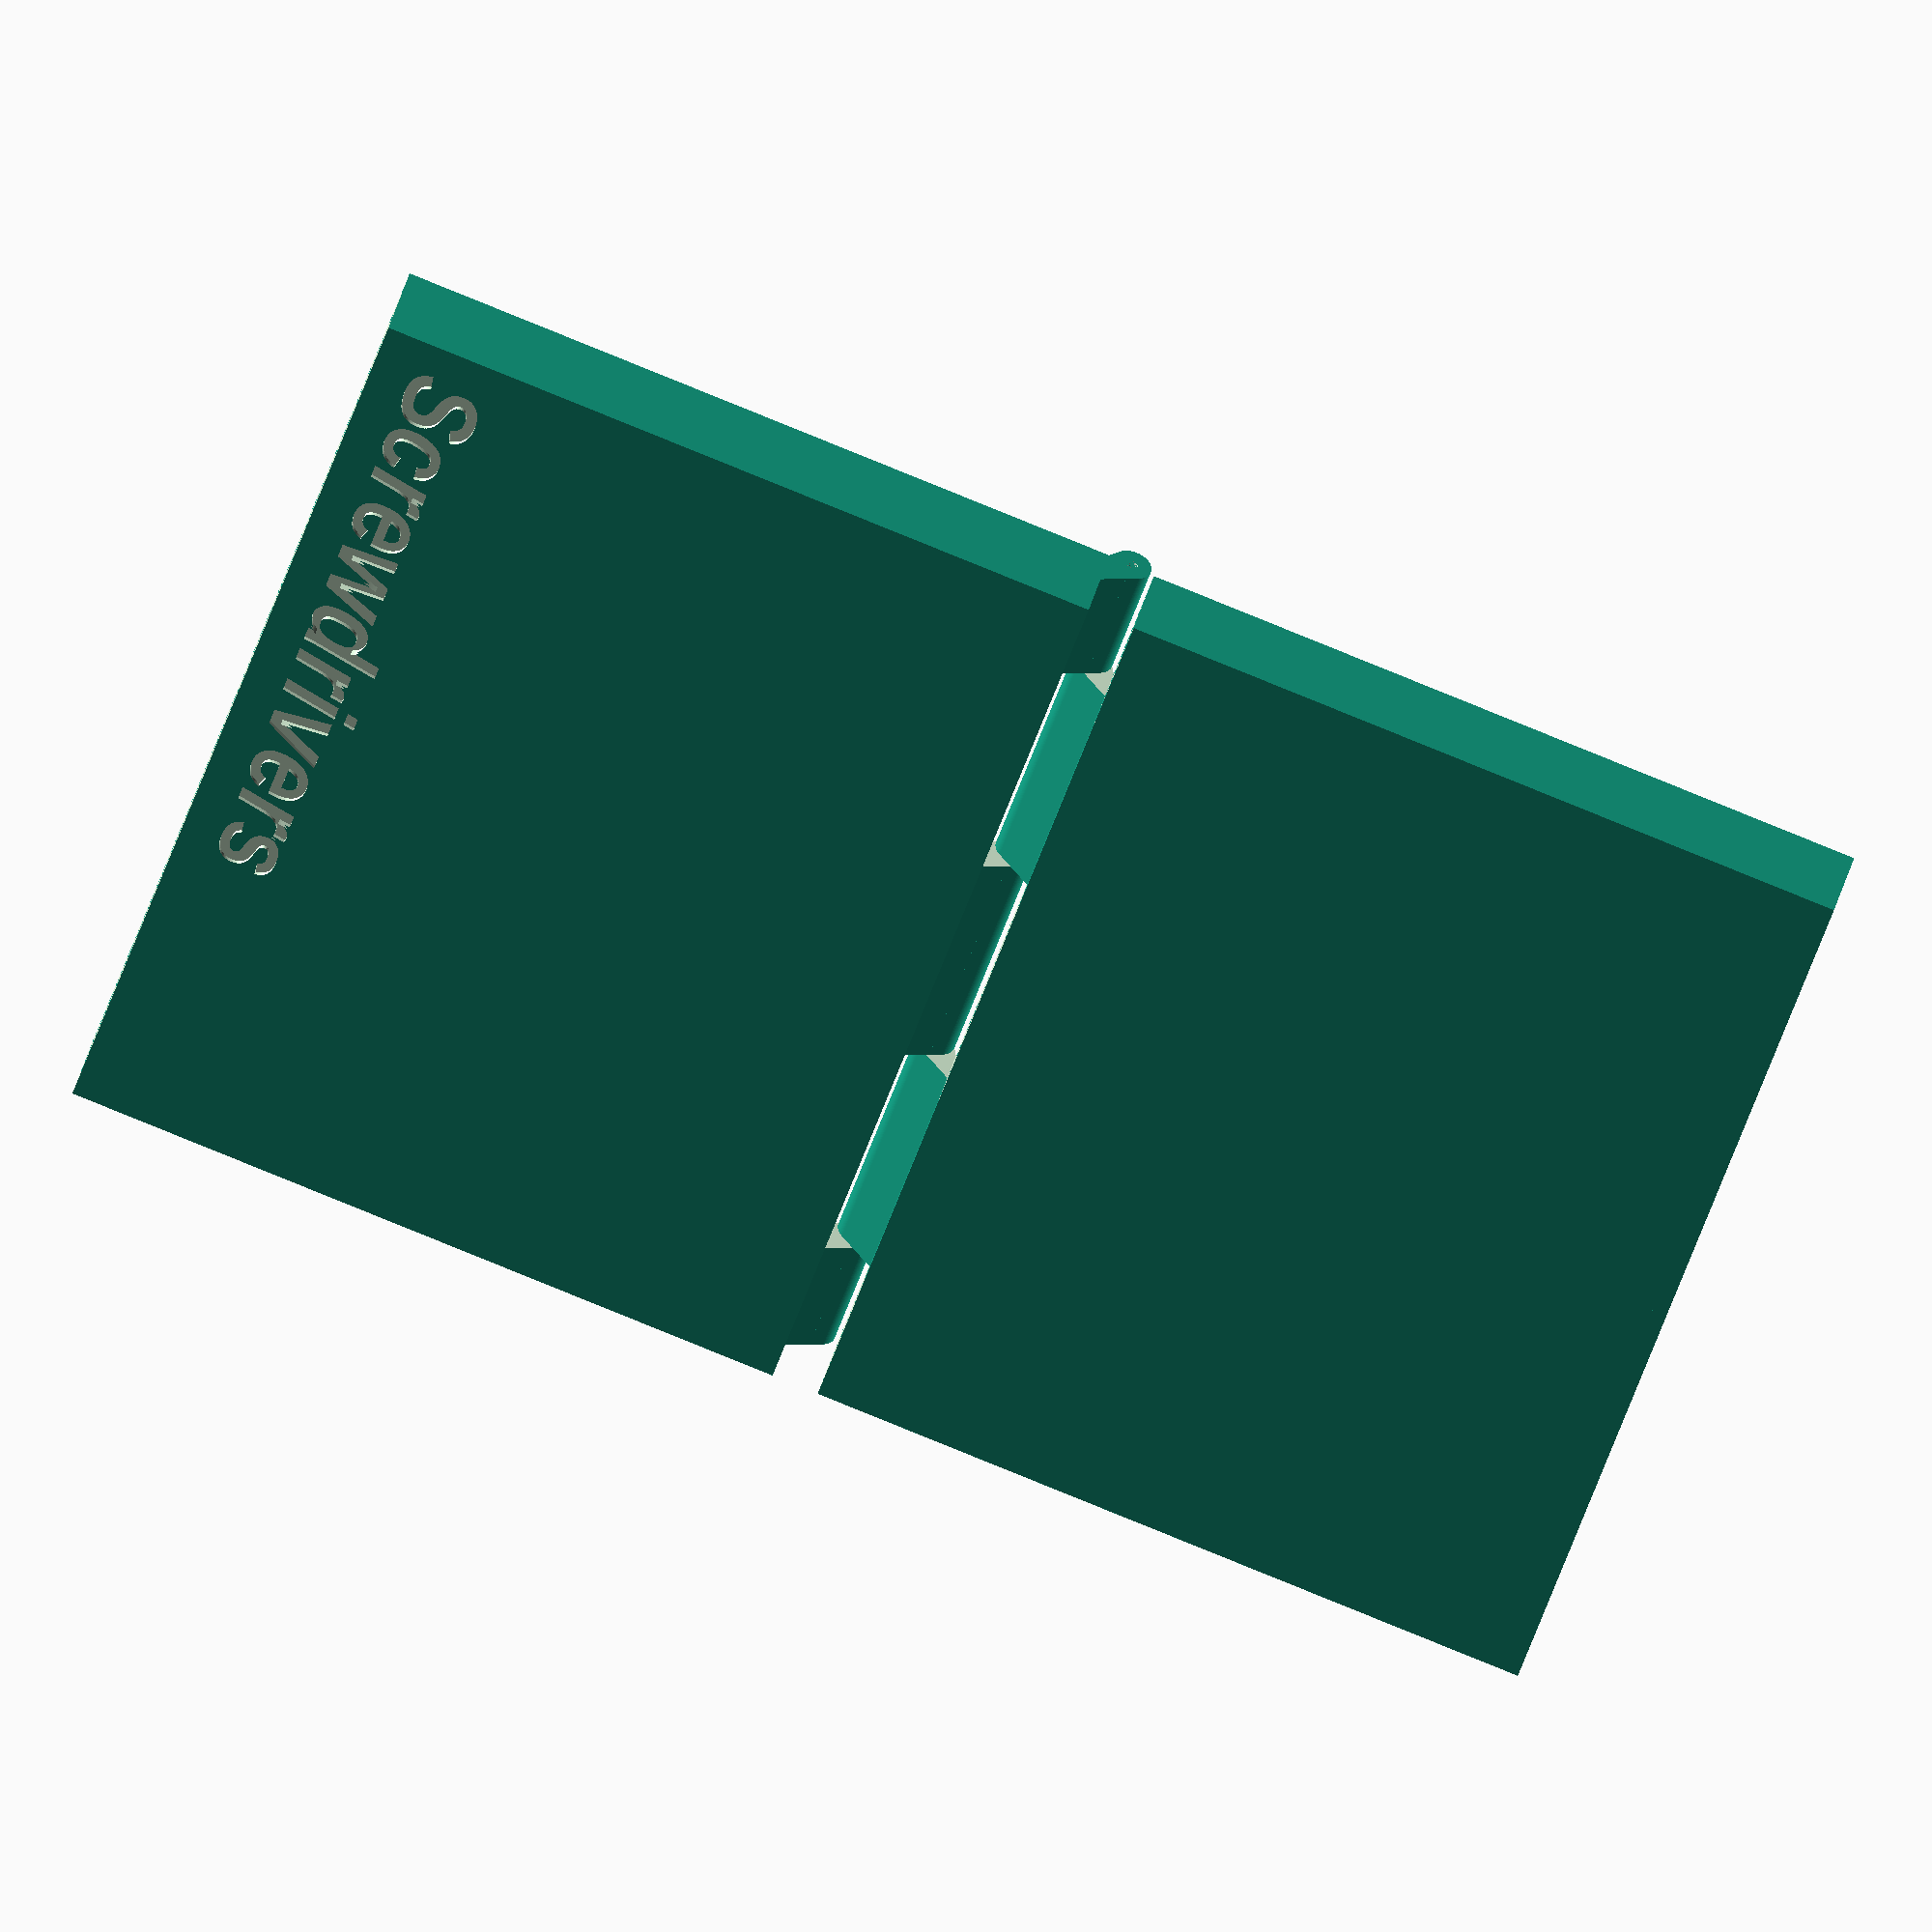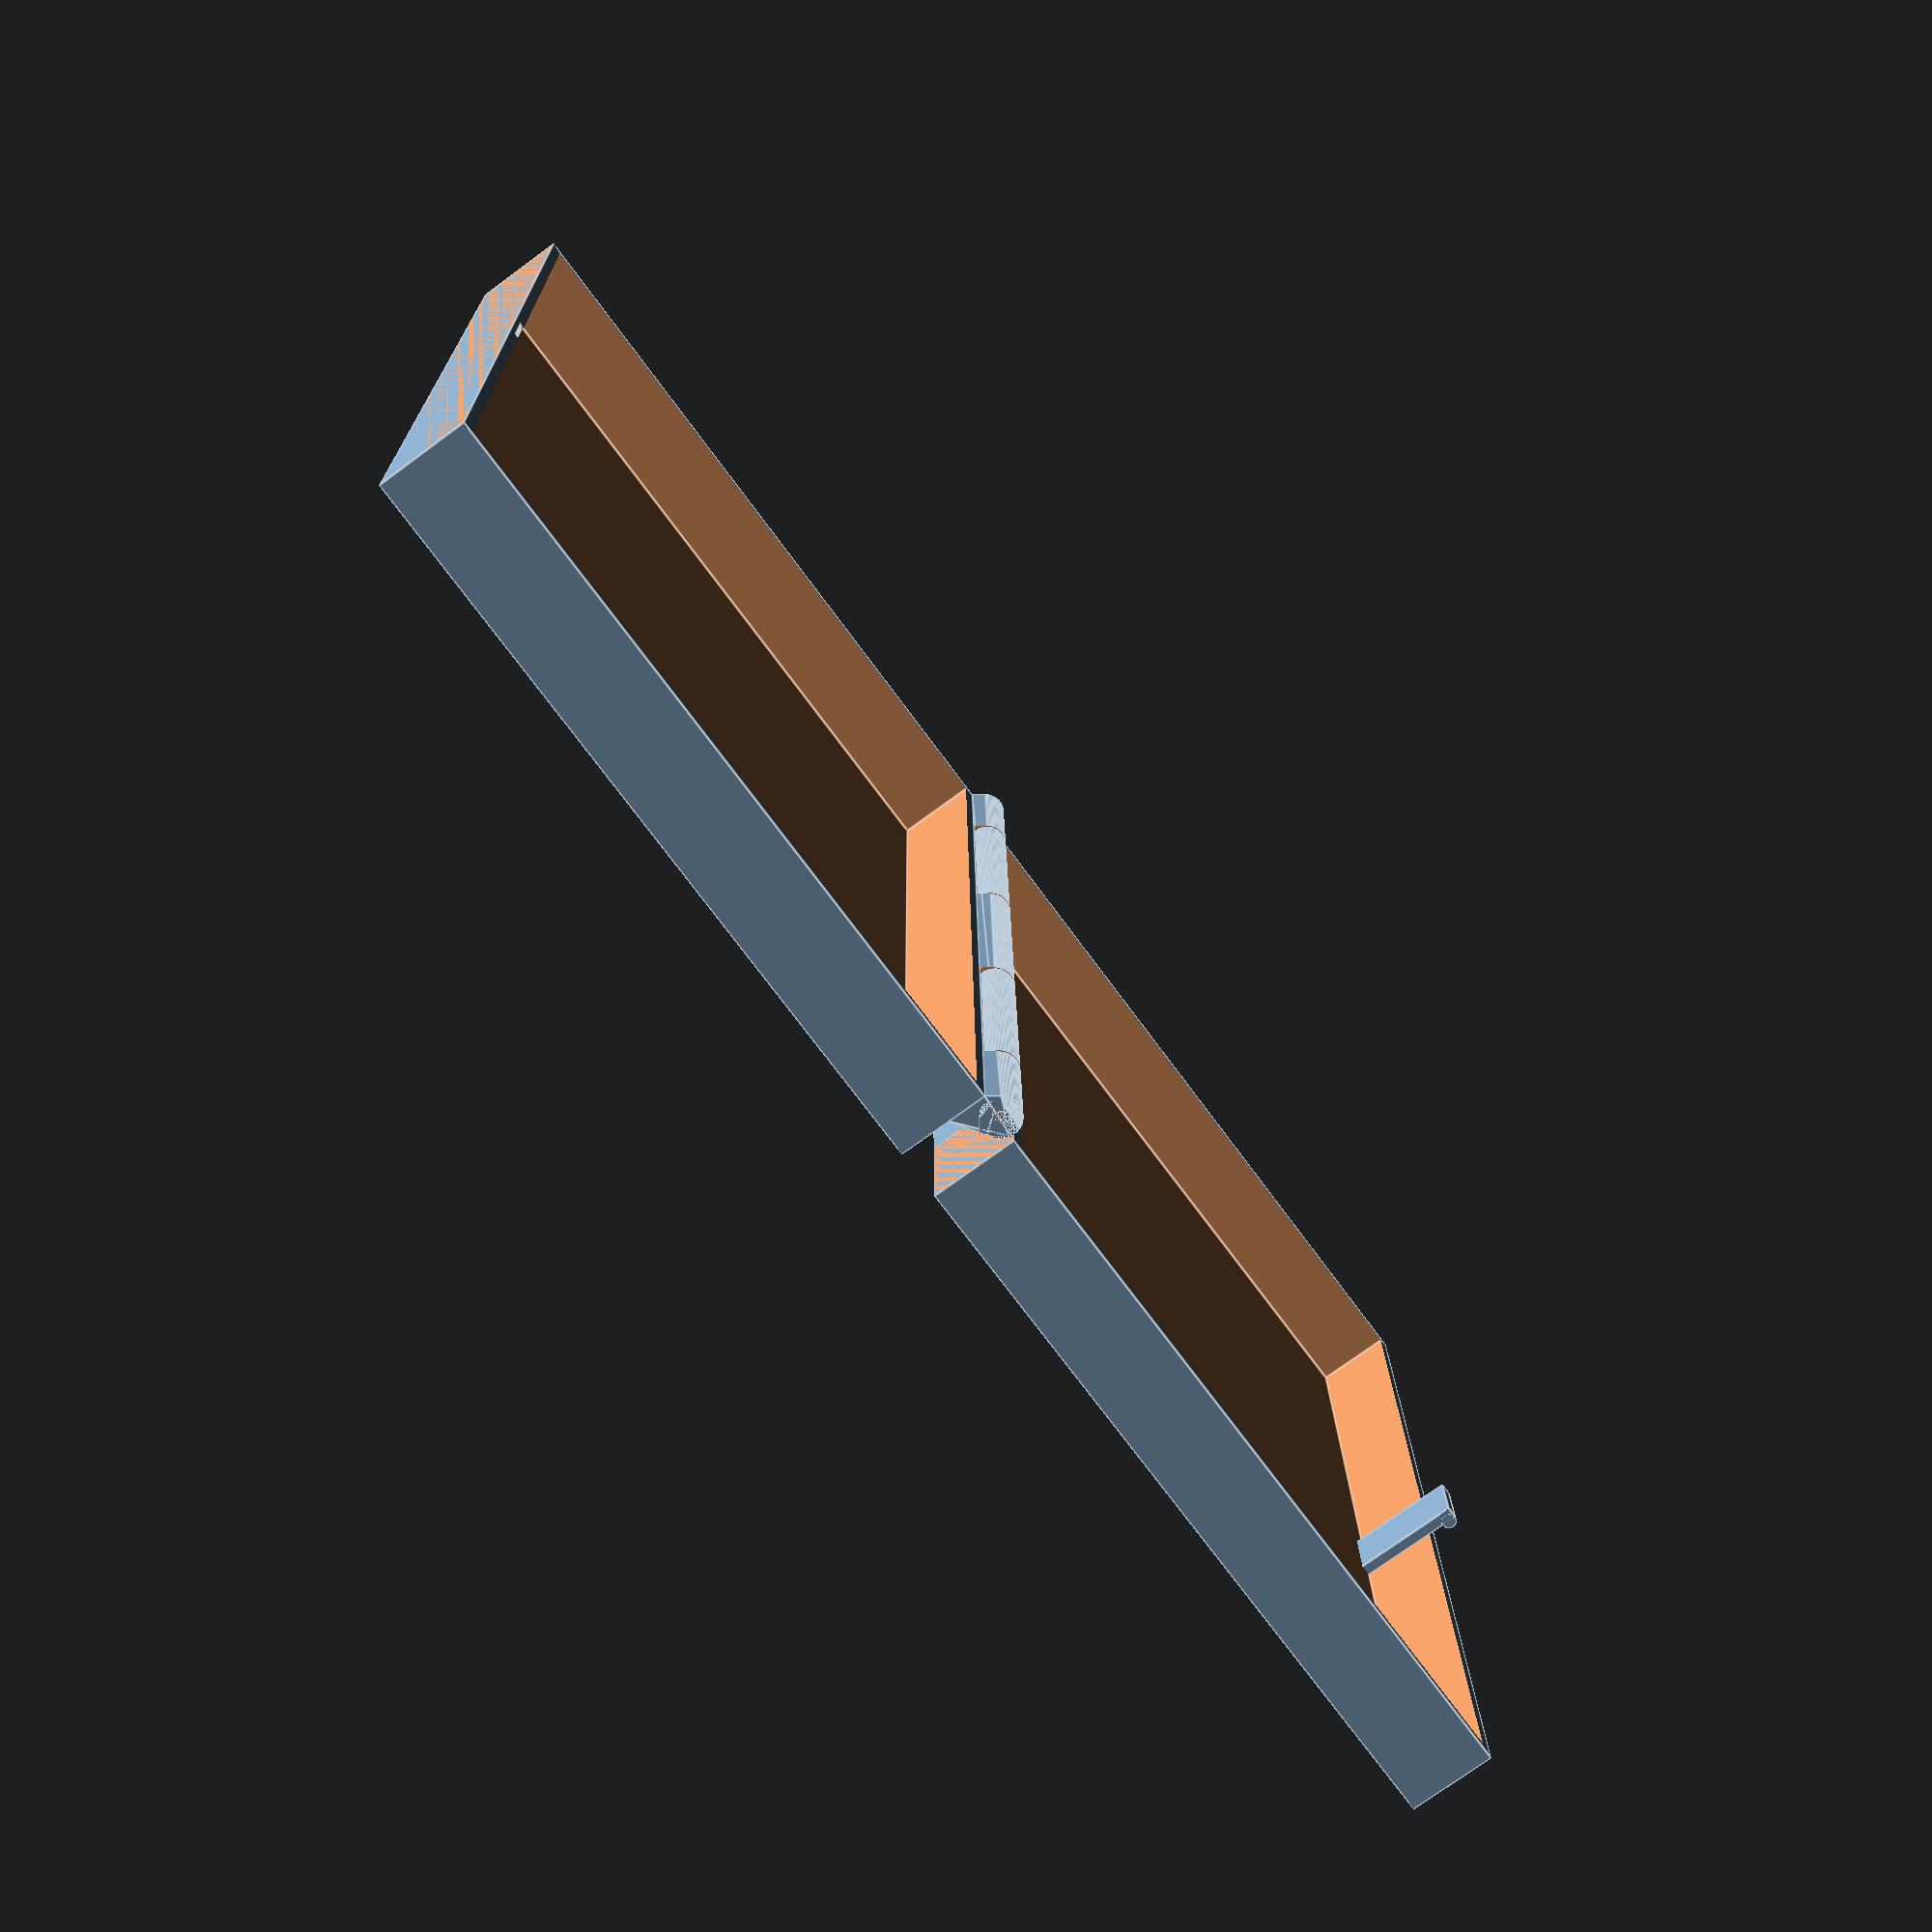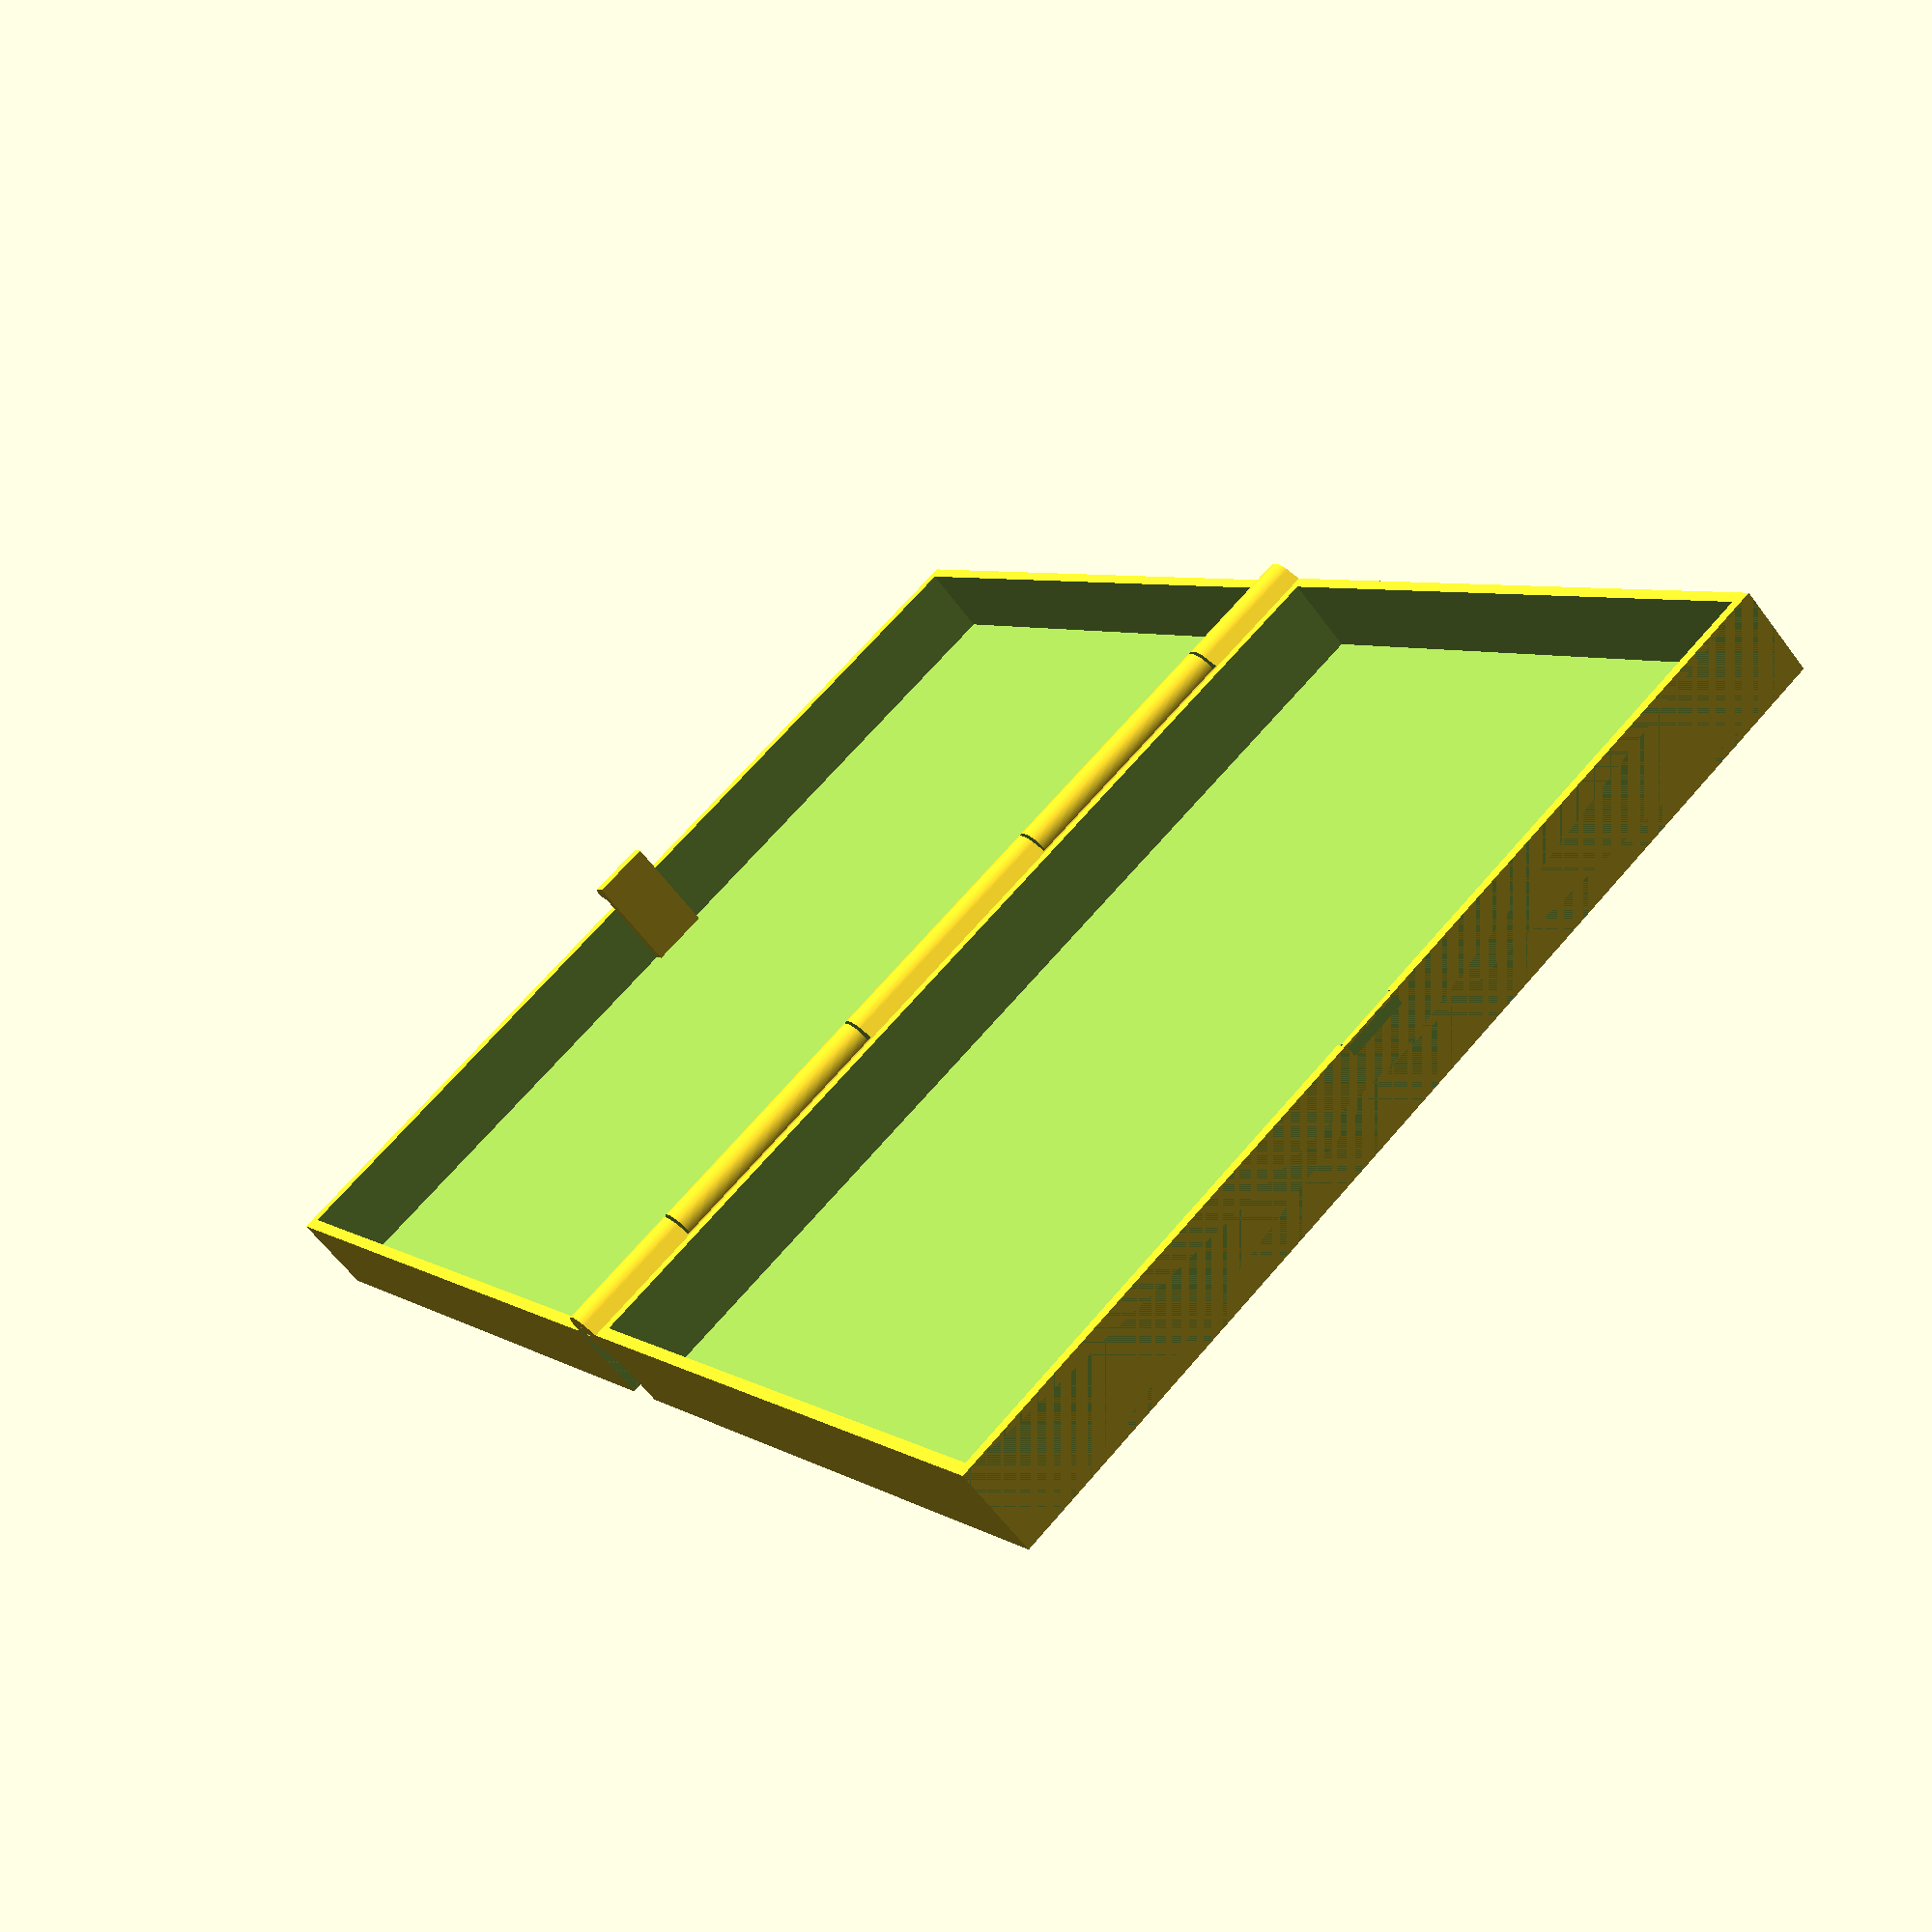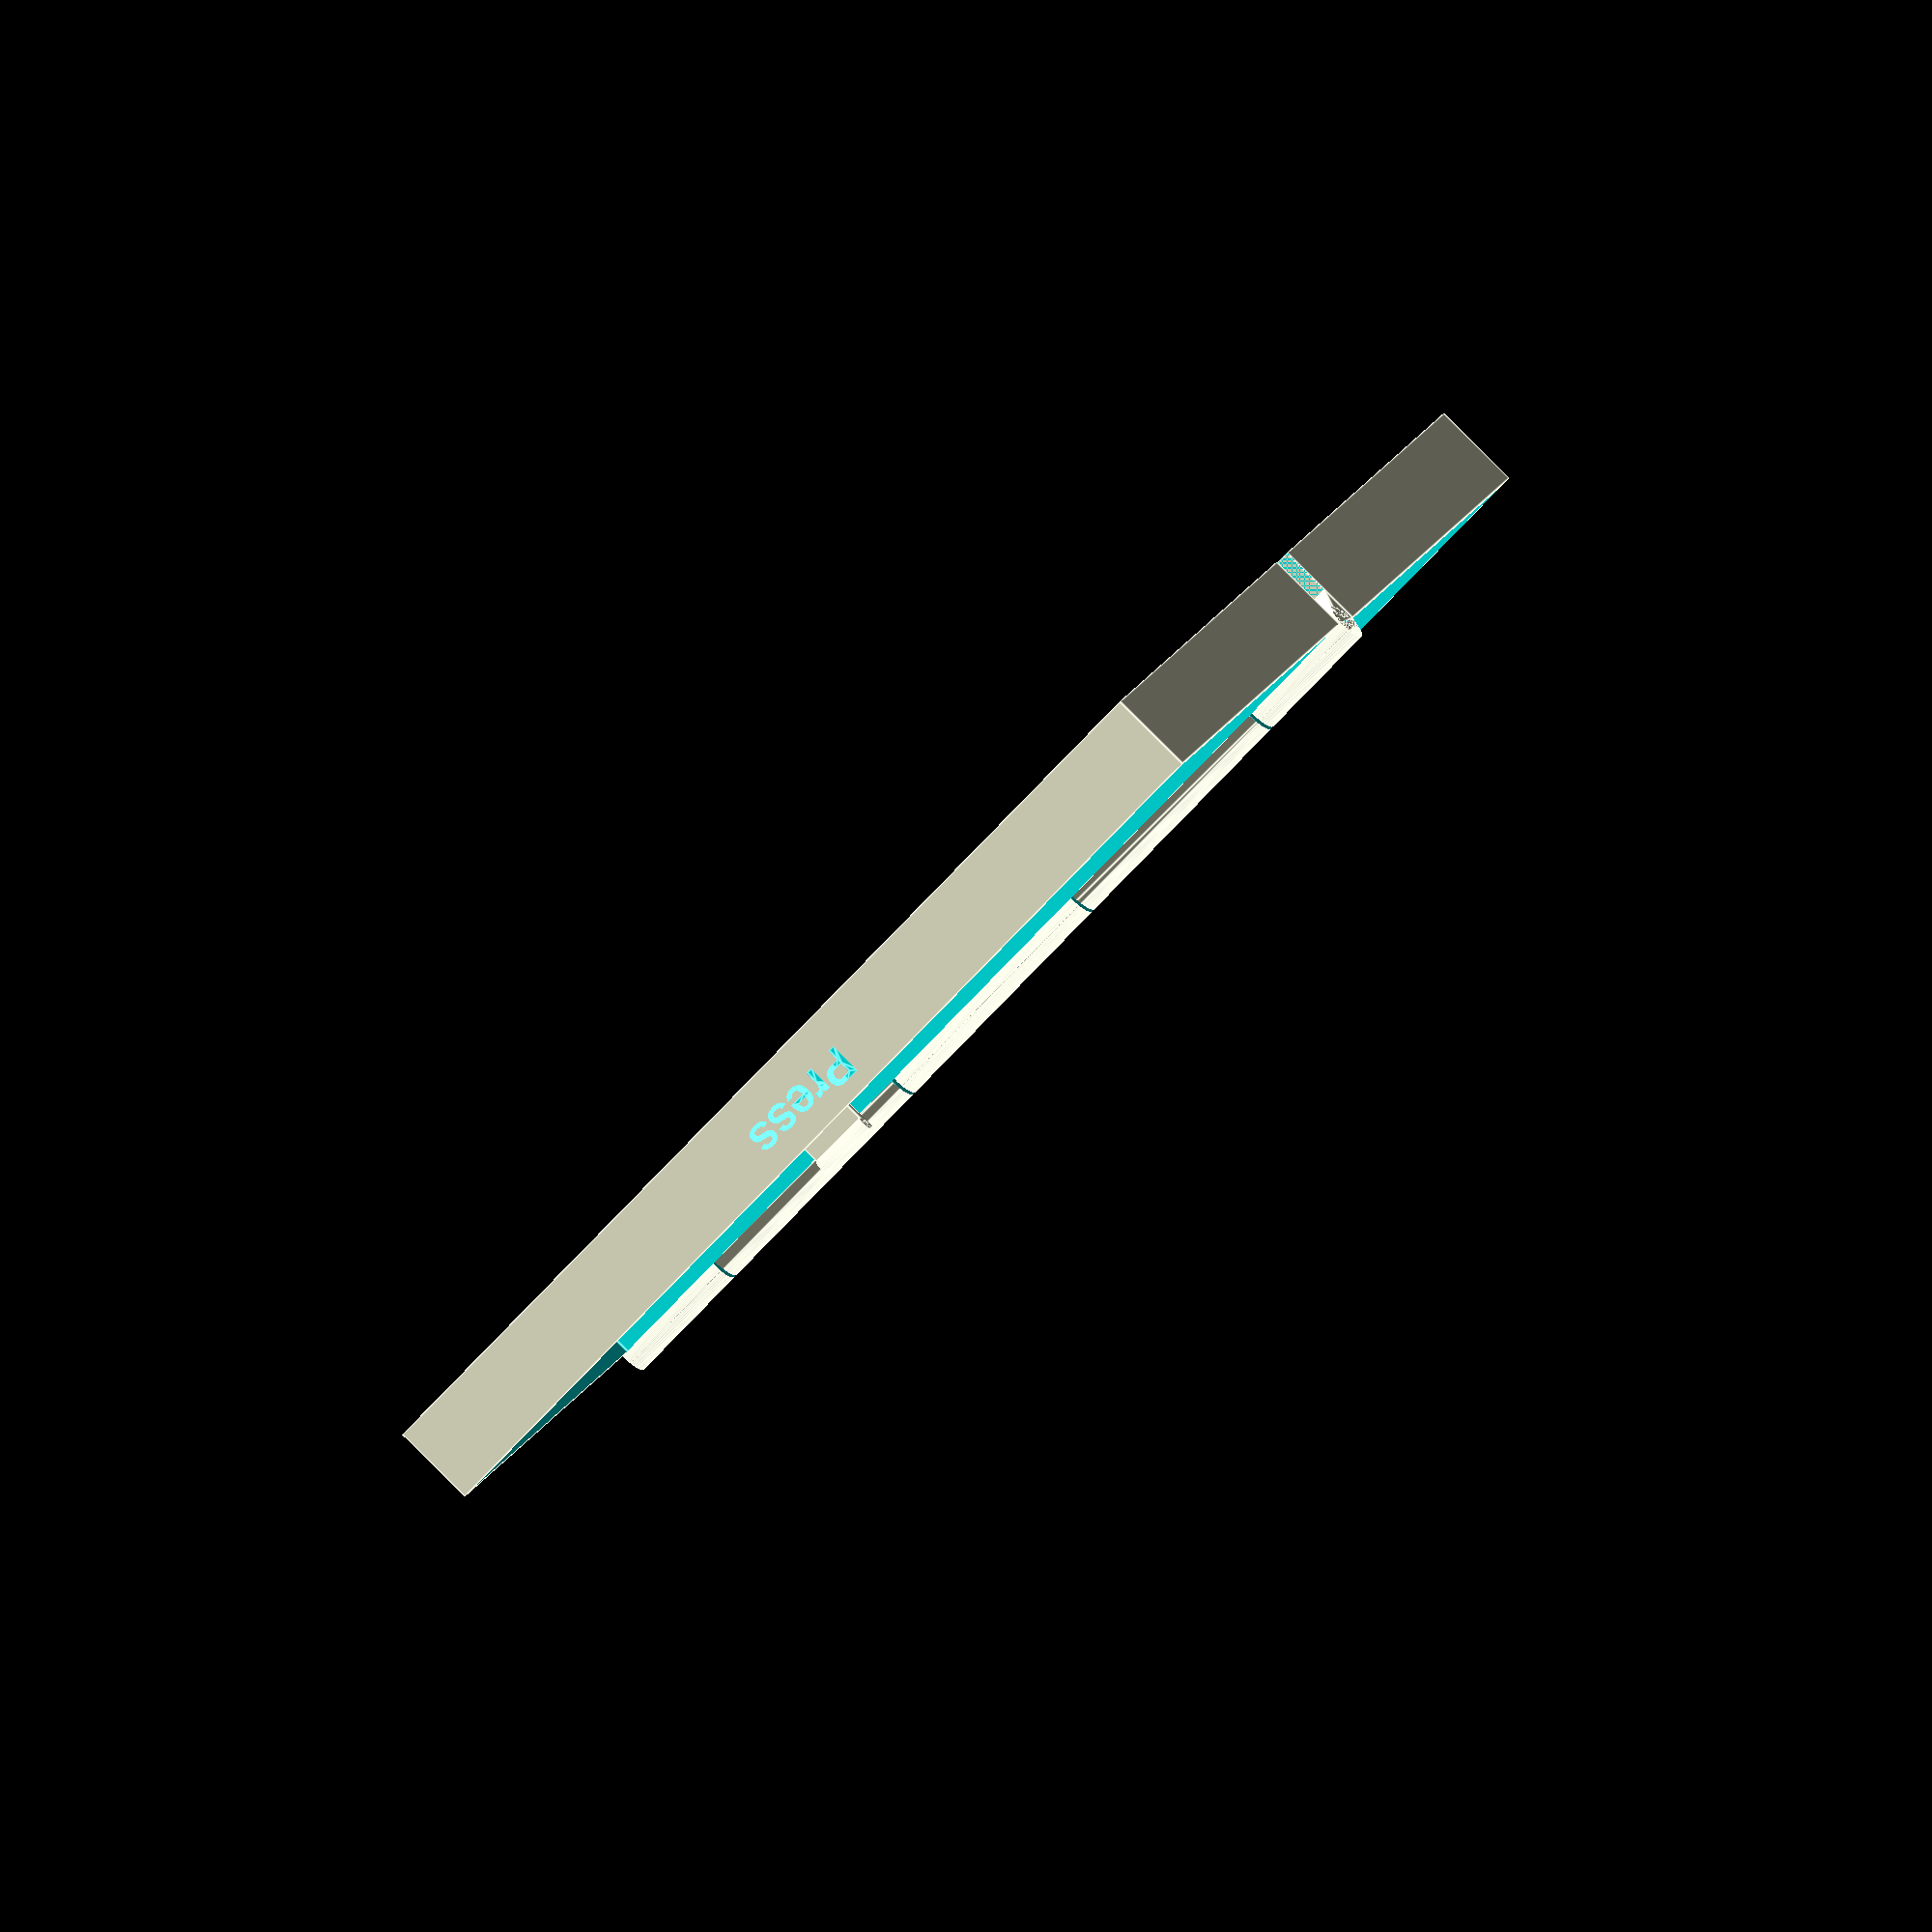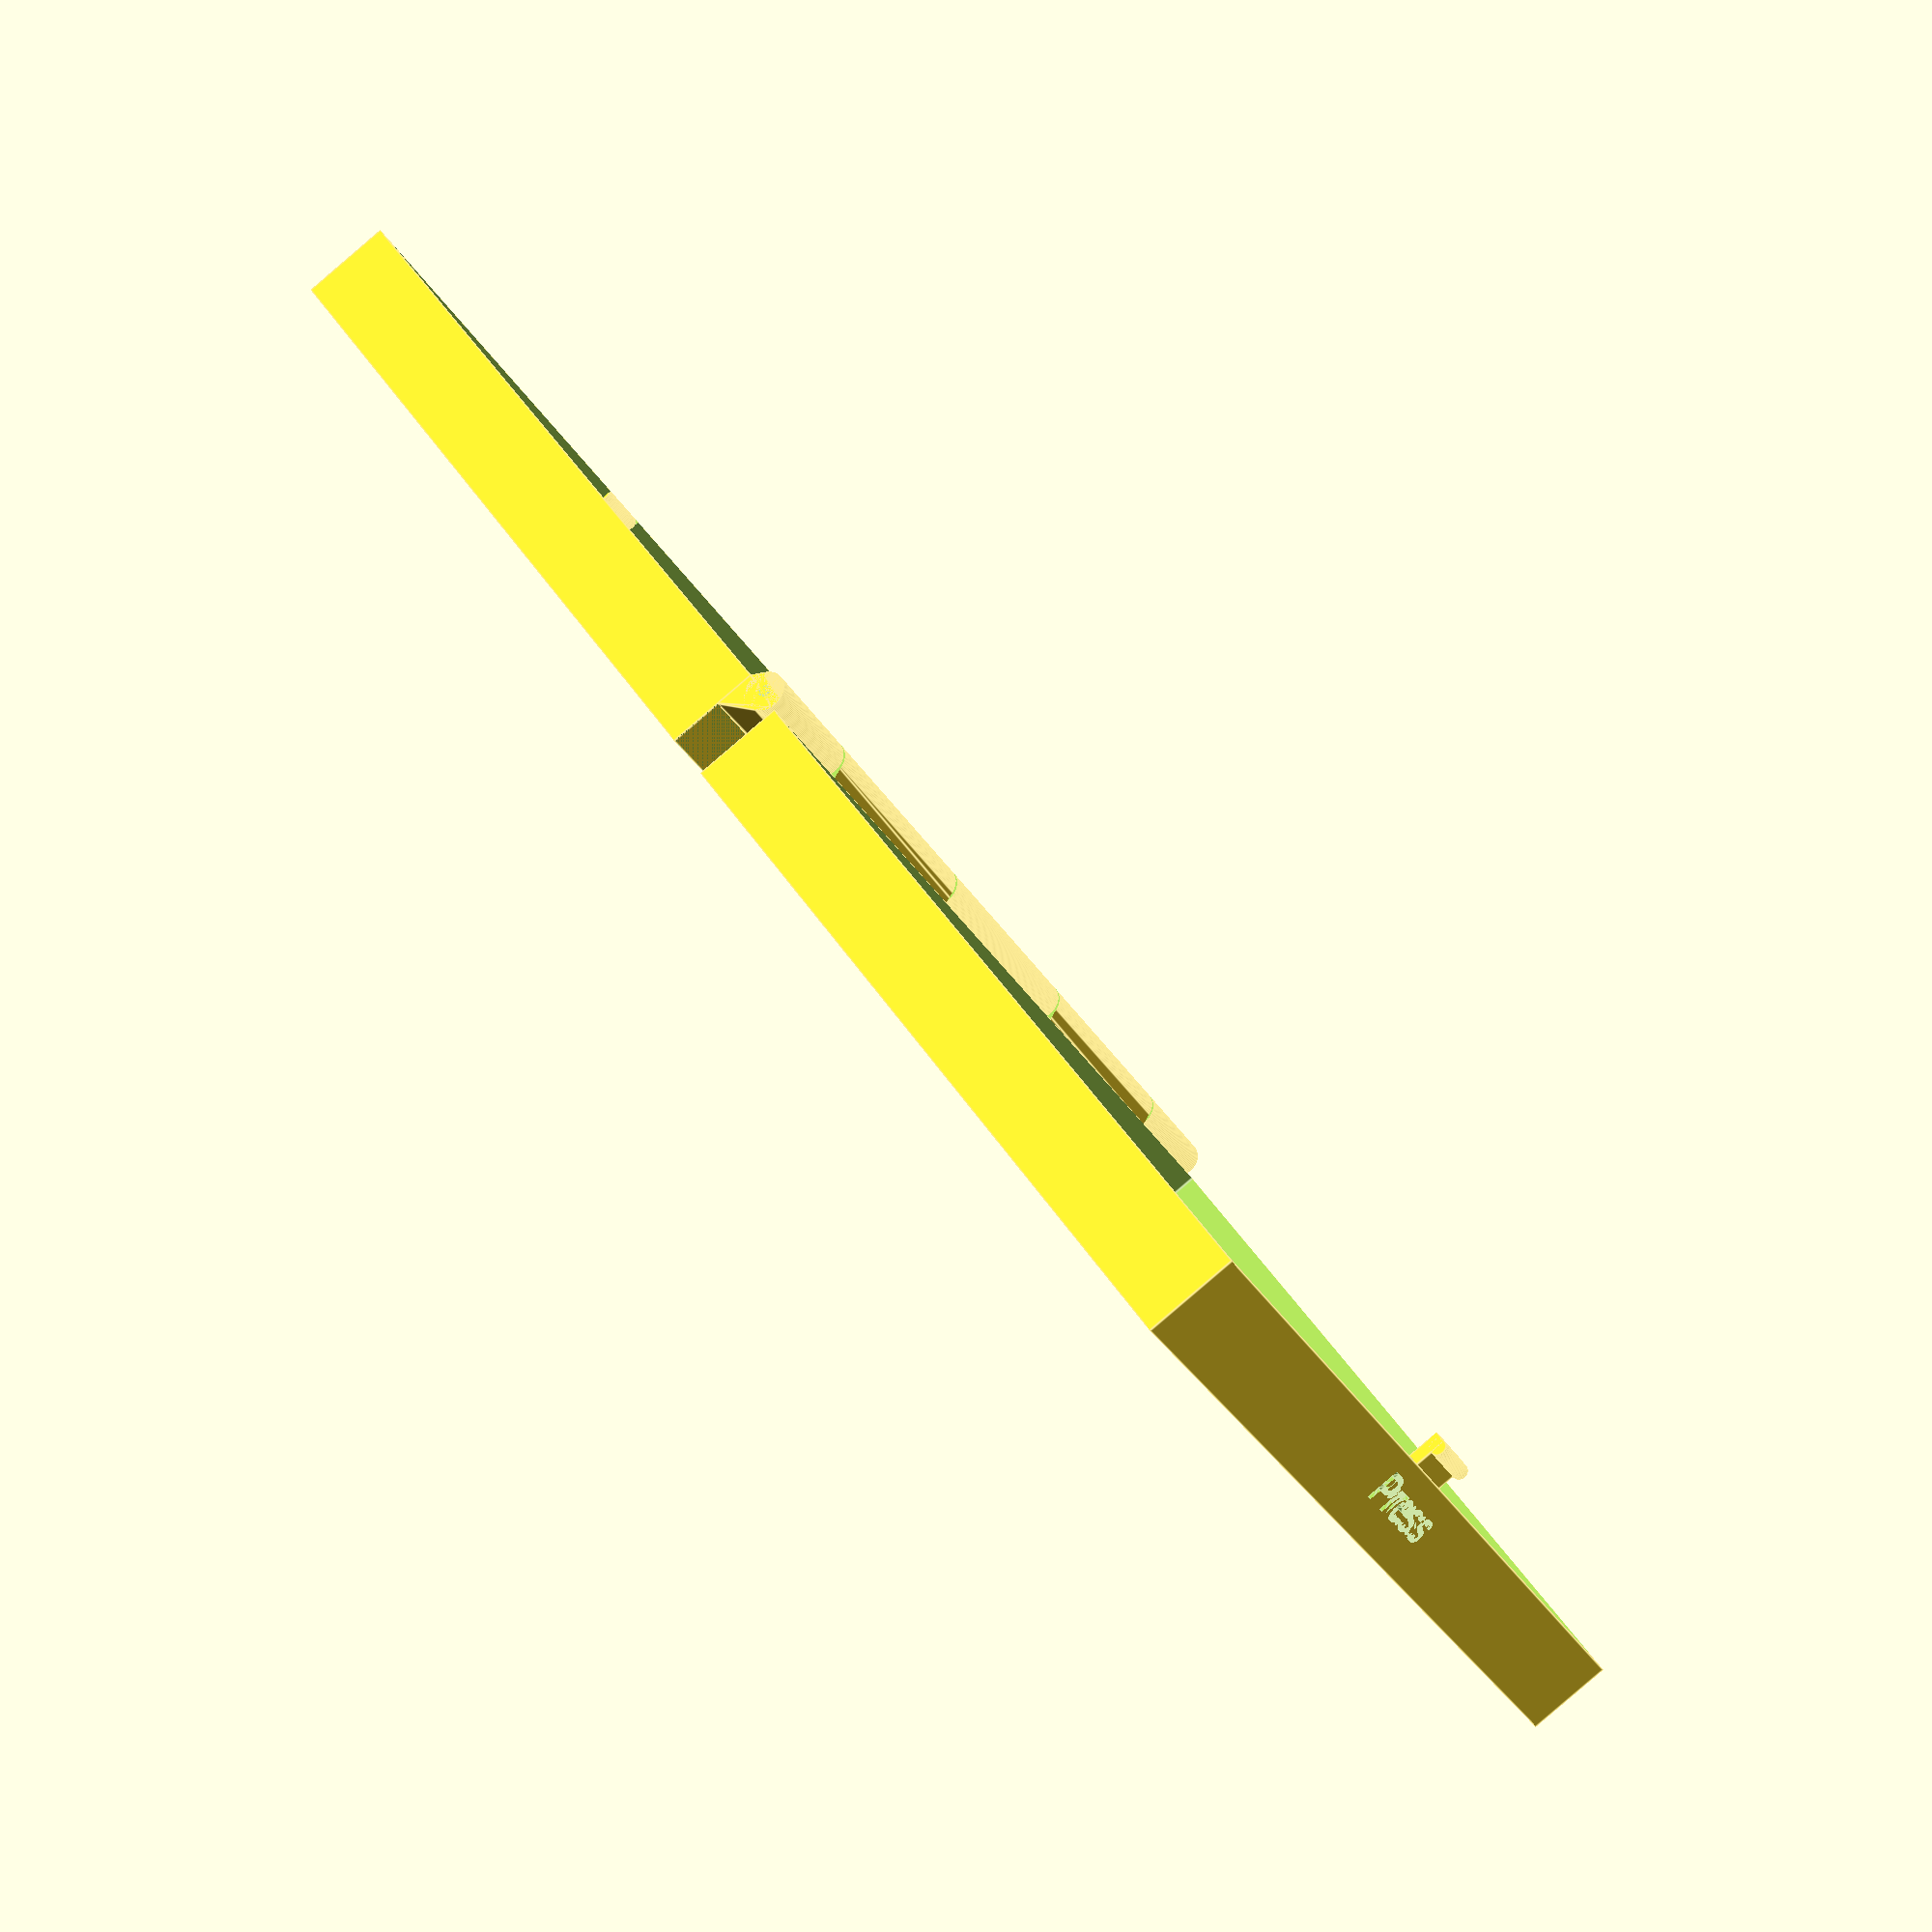
<openscad>
// Based on https://www.thingiverse.com/thing:82533/files

$fn = 100;
width = 40;
depth = 40;
height = 15;
wallThickness = 1.5;
hingeOuter = 7;
hingeInner = 4;
hingeInnerSlop = .4;
hingeFingerSlop = .4;
fingerLength = hingeOuter/1.65;
fingerSize = 6.5 *5.1;
topFingerSize = fingerSize;
pos = -depth/2;
latchWidth = 8;
z = 0;

hingeInnerSlop = .4 /2;
hingeOuter = 5;
hingeInner = 1.5;
width  =  91 + 1.5*2;
depth  = 130 + 1.5*2;
height =  20/2 + 1.5;

difference() {
    bottom();  // bottom is top
    name();
}

difference() {
    top();
    press();
}

module name() {
    translate([-92, -62, .5])
    rotate([180, 0, 90])
    linear_extrude(height=1)
    text("Screwdrivers", font="Liberation Sans:style=Bold Italic");

}

module press() {
    translate([width+hingeOuter/2, -9, 4.5])
    rotate([90, 0, 90])
    linear_extrude(height=1)
    text("Press", size=4.5, font="Liberation Sans:style=Bold");
}

module bottom() {
	union() {
		// main box and cutout
		difference() {
			translate([-width - fingerLength, -depth/2, 0]) {
				cube([width,depth,height]);
			}
	
			translate([(-width - fingerLength) + wallThickness, -depth/2 + wallThickness, wallThickness]) {
				cube([width - (wallThickness * 2), depth - (wallThickness * 2), height]);
			}

			// latch cutout
			translate([-width - fingerLength + (wallThickness/2), (-latchWidth/2) - (hingeFingerSlop/2), wallThickness]) {
				cube([wallThickness/2 + .1, latchWidth + hingeFingerSlop, height]);
			}

						
		}

		//latch cylinder
		difference() {
			translate([-width - fingerLength + (wallThickness/2), -latchWidth/2, height - 1]) {
				rotate([-90,0,0]) {
					cylinder(r = 1, h = latchWidth);
				}
			}
			// front wall wipe
			translate([-width - fingerLength - 5, -depth/2,0]) {
				cube([5,depth,height]);
			}
		}

		difference() {
			hull() {
				translate([0,-depth/2,height]) {
					rotate([-90,0,0]) {
						cylinder(r = hingeOuter/2, h = depth);
					}
				}
				translate([-fingerLength - .1, -depth/2,height - hingeOuter]){
					cube([.1,depth,hingeOuter]);
				}
				translate([-fingerLength, -depth/2,height-.1]){
					cube([fingerLength,depth,.1]);
				}
				translate([0, -depth/2,height]){
					rotate([0,45,0]) {
						cube([hingeOuter/2,depth,.01]);
					}
				}
			}
			// finger cutouts

			for  (i = [-depth/2 + fingerSize:fingerSize*2:depth/2]) {
				translate([-fingerLength,i - (fingerSize/2) - (hingeFingerSlop/2),0]) {
					cube([fingerLength*2,fingerSize + hingeFingerSlop,height*2]);
				}
			}
//		}

		// center rod -- Modification PB: cutout for steel bar
		translate([0, -depth/2, height]) {
			rotate([-90,0,0]) {
				cylinder(r = hingeInner /2, h = depth);
			}
		}
}
	}
}

module top() {
	union() {
		difference() {
			translate([fingerLength, -depth/2, 0]) {
				cube([width,depth,height - .5]);
			}
	
			translate([fingerLength + wallThickness, -depth/2 + wallThickness, wallThickness]) {
				cube([width - (wallThickness * 2), depth - (wallThickness * 2), height]);
			}

			
		}

		//latch
		translate([width + fingerLength - wallThickness - 1.5, (-latchWidth/2), 0]) {
			cube([1.5, latchWidth, height - .5 + 4]);
		}
		translate([width + fingerLength - wallThickness, -latchWidth/2, height - .5 + 3]) {
			rotate([-90,0,0]) {
				cylinder(r = 1, h = latchWidth);
			}
		}

		difference() {
			hull() {
				translate([0,-depth/2,height]) {
					rotate([-90,0,0]) {
						cylinder(r = hingeOuter/2, h = depth);
					}
				}
				translate([fingerLength, -depth/2,height - hingeOuter - .5]){
					cube([.1,depth,hingeOuter - .5]);
				}
				translate([-fingerLength/2, -depth/2,height-.1]){
					cube([fingerLength,depth,.1]);
				}
				translate([0, -depth/2,height]){
					rotate([0,45,0]) {
						cube([hingeOuter/2,depth,.01]);
					}
				}
			}
			// finger cutouts
			for  (i = [-depth/2:fingerSize*2:depth/2 + fingerSize]) {
				translate([-fingerLength,i - (fingerSize/2) - (hingeFingerSlop/2),0]) {
					cube([fingerLength*2,fingerSize + hingeFingerSlop,height*2]);
				}
				if (depth/2 - i < (fingerSize * 1.5)) {
					translate([-fingerLength,i - (fingerSize/2) - (hingeFingerSlop/2),0]) {
						cube([fingerLength*2,depth,height*2]);
					}
				}
			}

			// center cutout
			translate([0, -depth/2, height]) {
				rotate([-90,0,0]) {
					cylinder(r = hingeInner /2 + hingeInnerSlop, h = depth);
				}
			}
		}
	}
}

</openscad>
<views>
elev=142.8 azim=342.3 roll=346.8 proj=o view=solid
elev=74.1 azim=359.1 roll=306.3 proj=p view=edges
elev=241.2 azim=54.3 roll=143.5 proj=p view=wireframe
elev=91.5 azim=72.8 roll=225.3 proj=o view=edges
elev=268.1 azim=217.0 roll=229.5 proj=p view=edges
</views>
